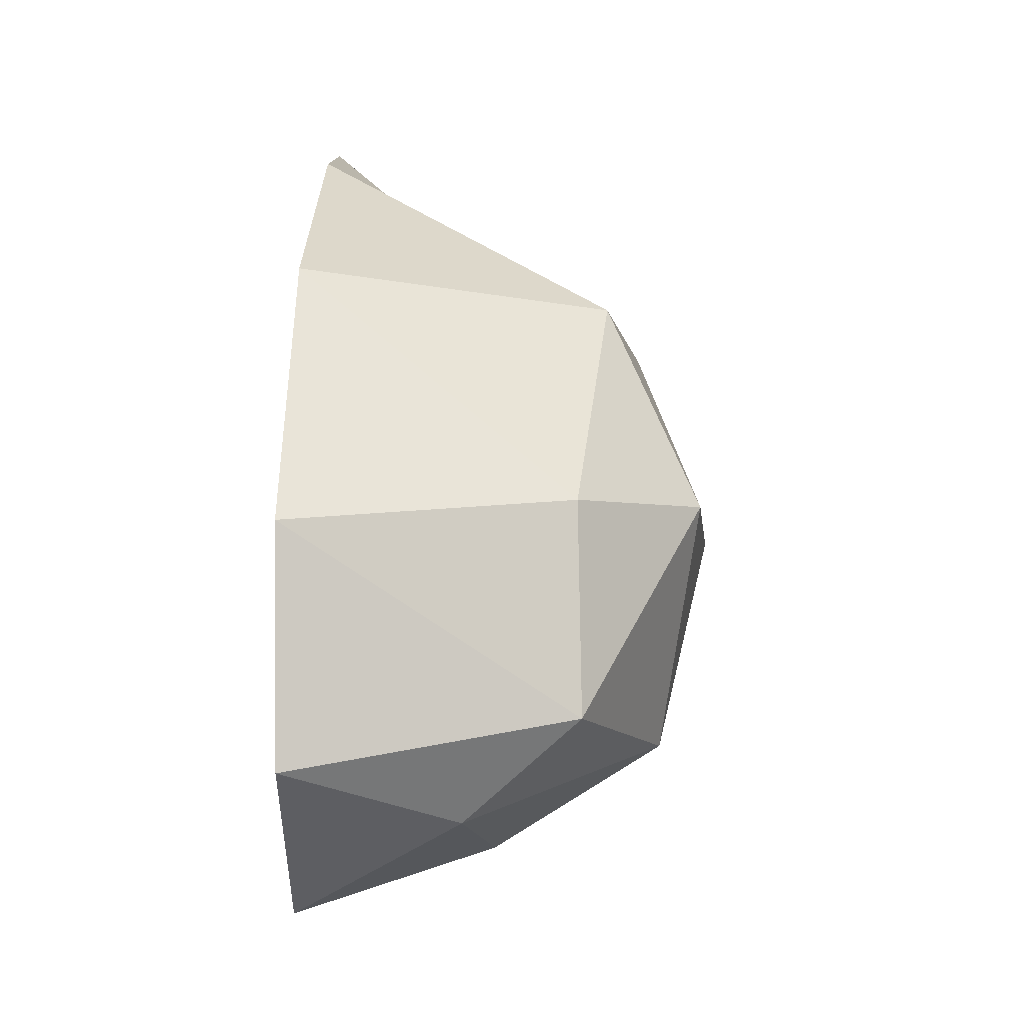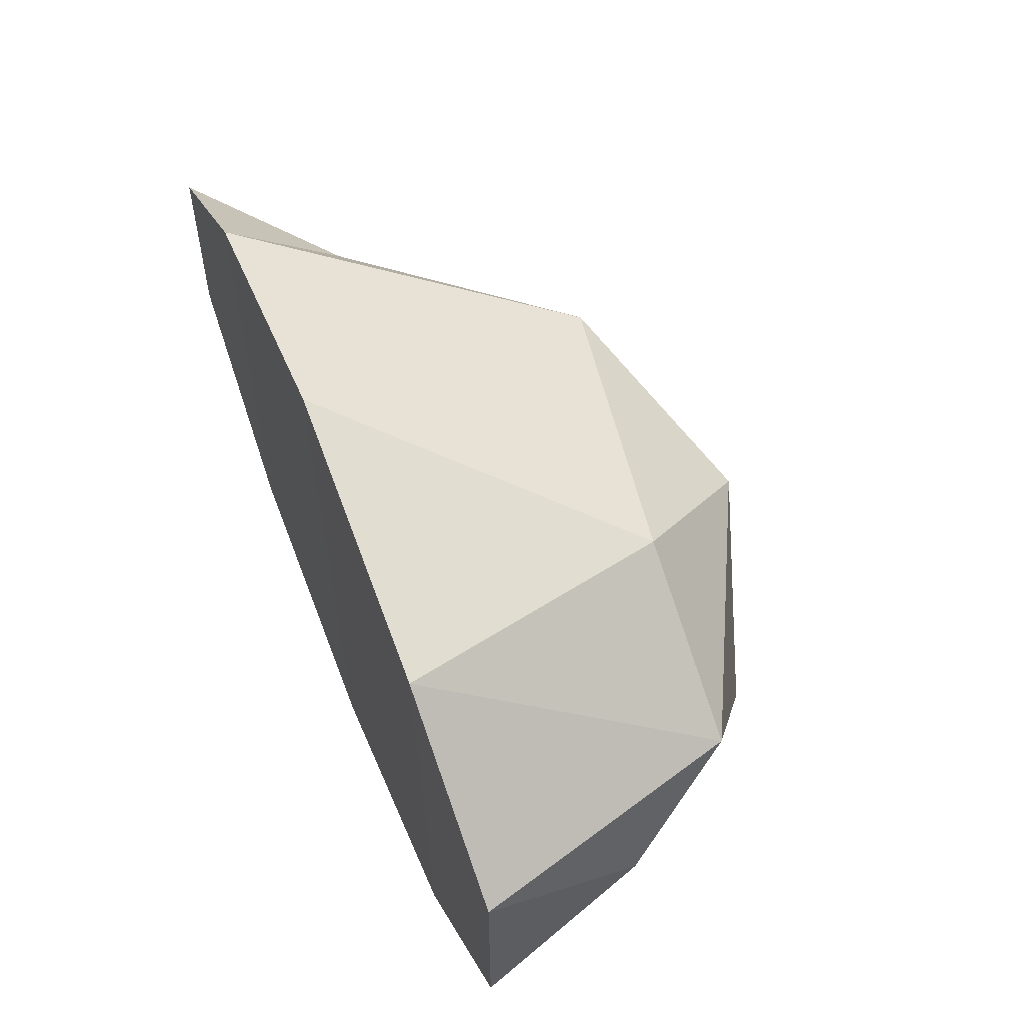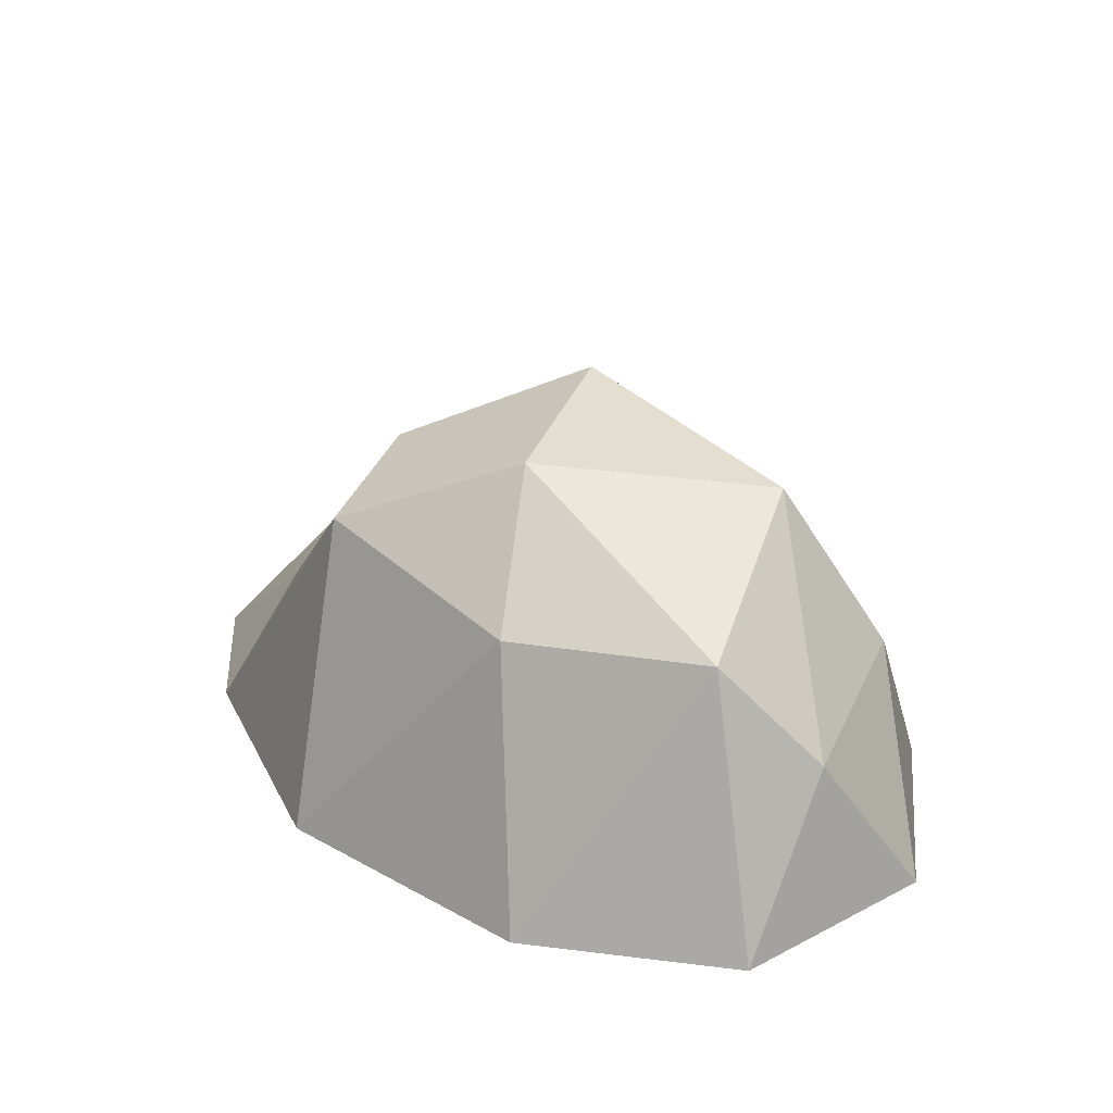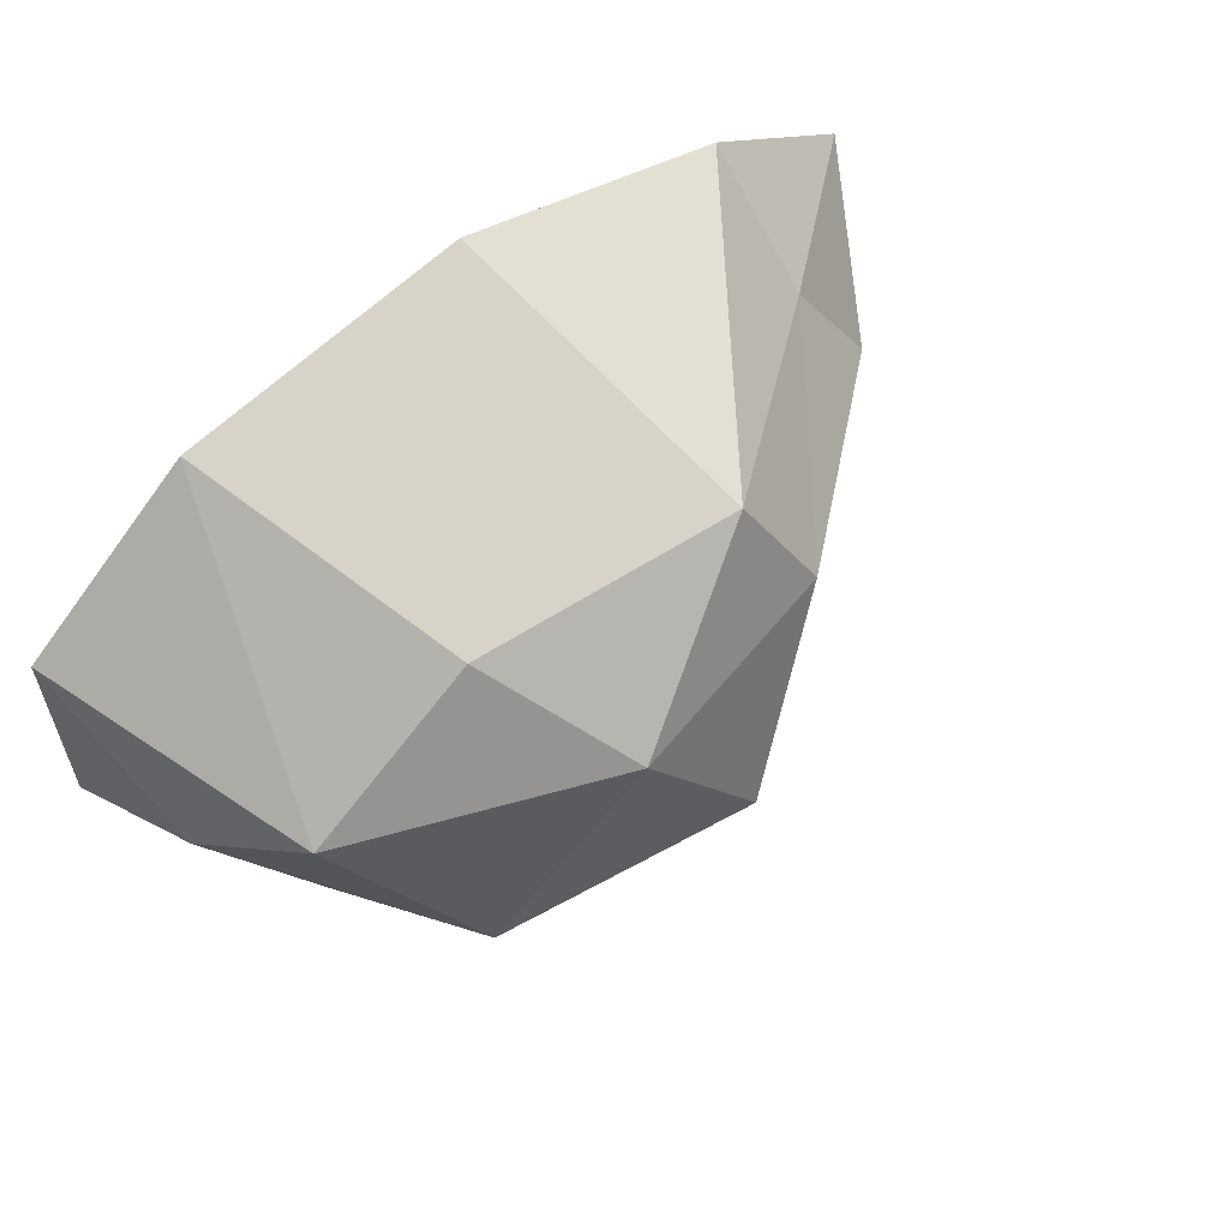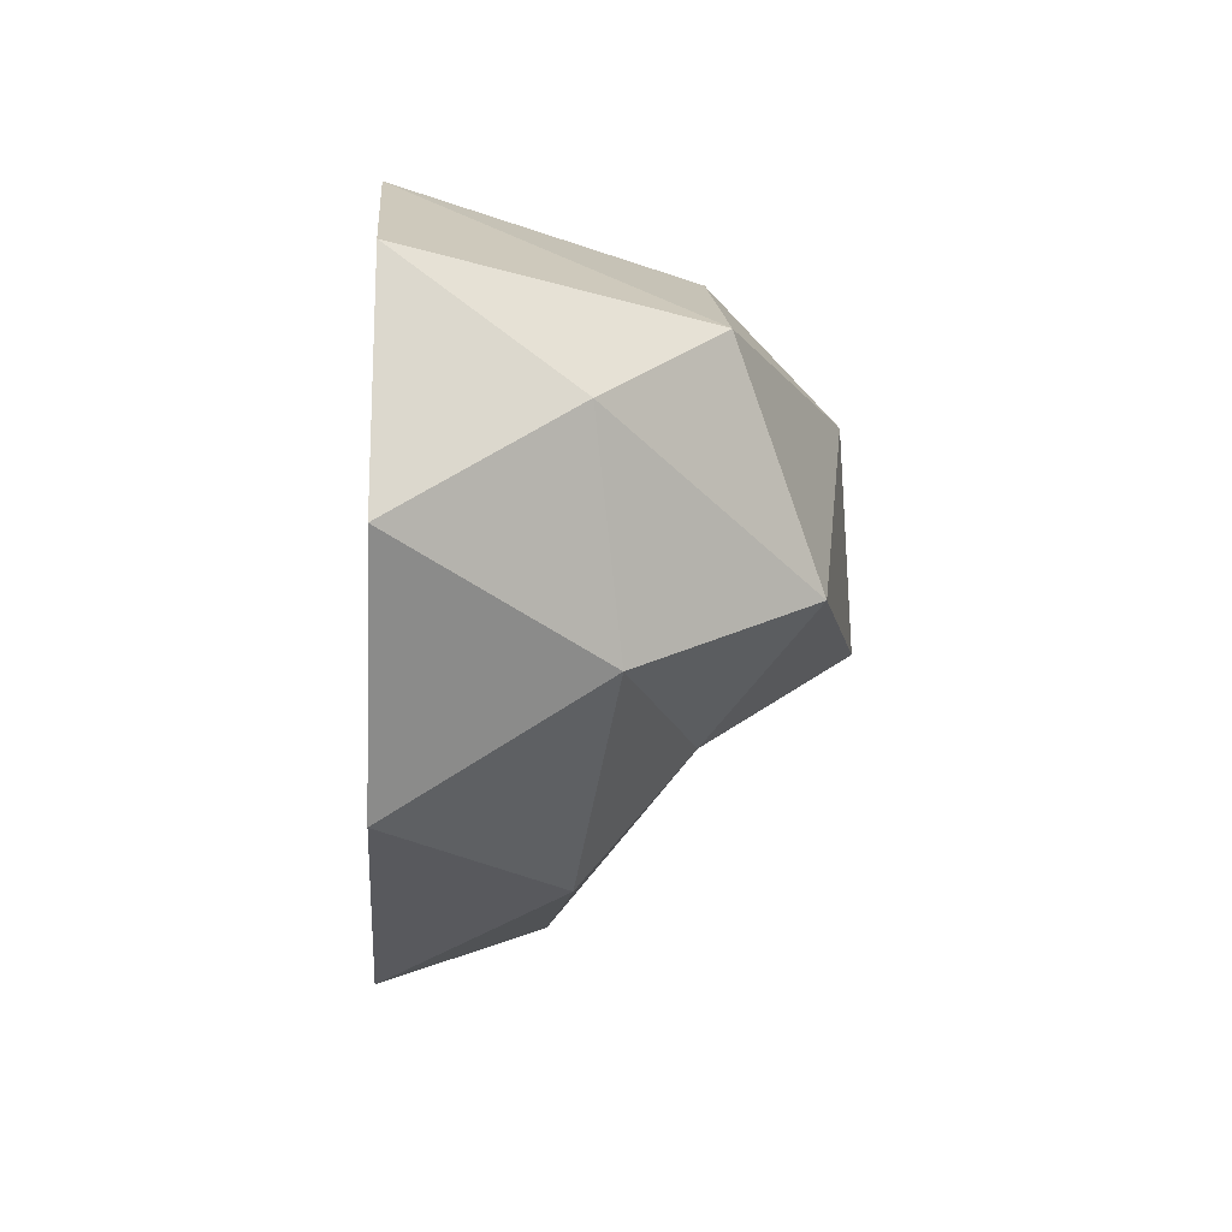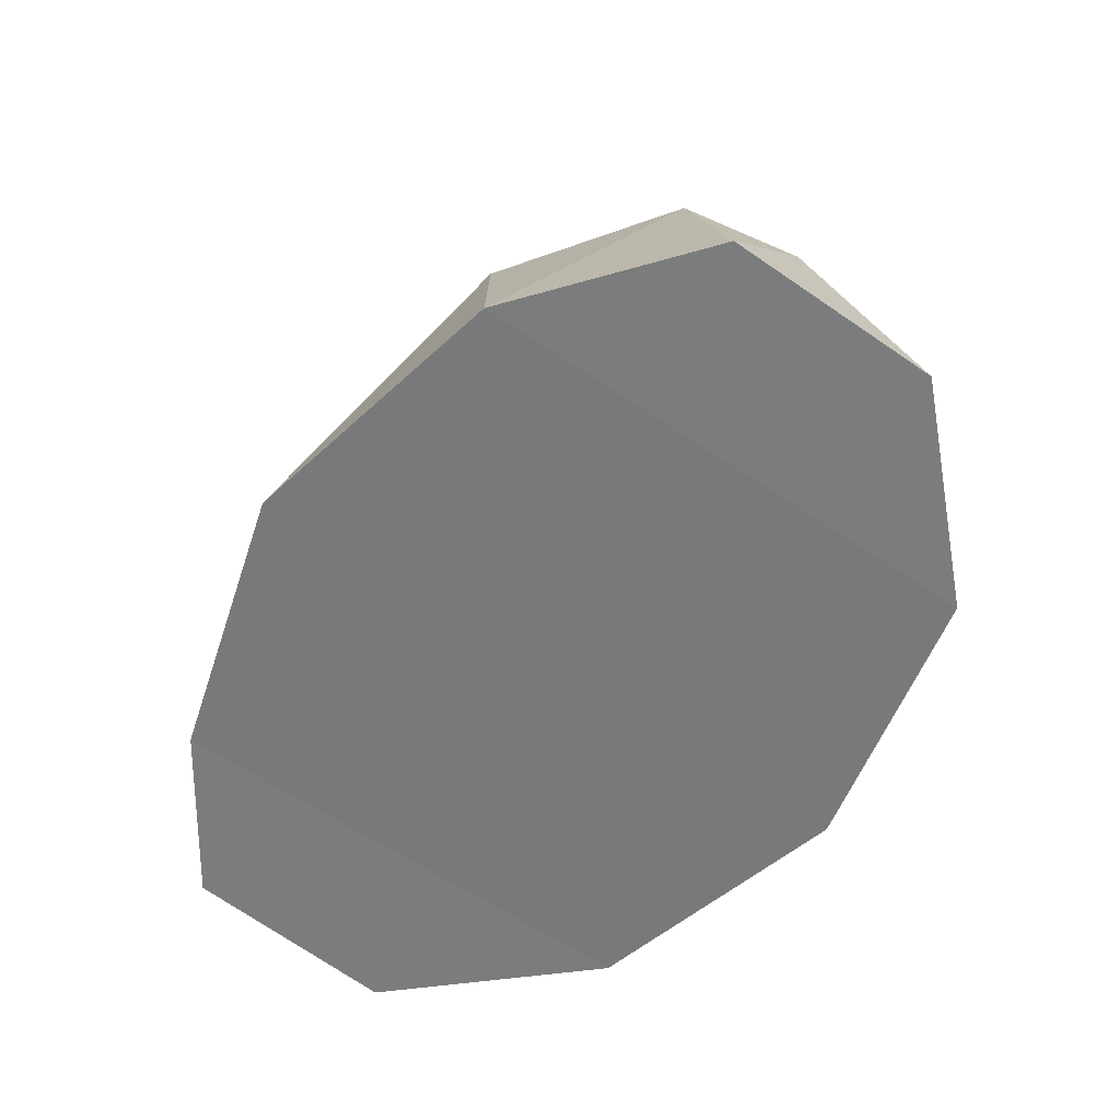
<metadata>
{"format":"obj","ext":"obj","renderer":"f3d","projection":"perspective","resolution":1024,"background":"white","views":[{"elev":46.6,"azim":90.5,"up":"+Z"},{"elev":60.3,"azim":68.1,"up":"+Z"},{"elev":26.4,"azim":50.9,"up":"+Y"},{"elev":60.1,"azim":140.4,"up":"+Z"},{"elev":-18.2,"azim":86.5,"up":"+Z"},{"elev":-58.2,"azim":54.3,"up":"+Y"}]}
</metadata>
<code>
o Icosphere
v 0.5556 0.7389 0.5543
v -0.786 0.3306 0.3183
v -0.8577 0.3316 -0.5257
v 0.3632 0.4472 -0.8506
v 1.175 0.4472 0
v 0.0339 1.142 -0.1802
v 1.25 0 0.309
v 1.25 0 -0.309
v -0.01849 -0.000993 0.8388
v 0.7639 -0.01148 0.6939
v -1.202 0 0.309
v -0.7783 0.009616 0.6025
v -0.7725 0 -0.809
v -1.25 0 -0.309
v 0.7725 0 -0.809
v 0 0 -1
v 1.018 0.7518 0.2351
v -0.1524 0.83 0.5794
v -0.9684 0.3991 0
v -0.2522 0.4102 -0.809
v 0.9044 0.5257 -0.5
v 0.3323 1.083 0.2945
v 0.7168 0.9838 -0.2715
v -0.3119 0.9342 0.242
v -0.3161 0.6084 -0.309
v 0.3068 0.7351 -0.5
f 1 17 22
f 2 18 24
f 3 19 25
f 4 20 26
f 5 21 23
f 23 26 6
f 23 21 26
f 21 4 26
f 26 25 6
f 26 20 25
f 20 3 25
f 25 24 6
f 25 19 24
f 19 2 24
f 24 22 6
f 24 18 22
f 18 1 22
f 22 23 6
f 22 17 23
f 17 5 23
f 8 21 5
f 8 15 21
f 15 4 21
f 16 20 4
f 16 13 20
f 13 3 20
f 14 19 3
f 14 11 19
f 11 2 19
f 12 18 2
f 12 9 18
f 9 1 18
f 10 17 1
f 10 7 17
f 7 5 17
f 15 16 4
f 13 14 3
f 11 12 2
f 9 10 1
f 7 8 5
f 8 7 10 15
f 15 10 9 16
f 16 9 12 13
f 11 14 13 12

</code>
